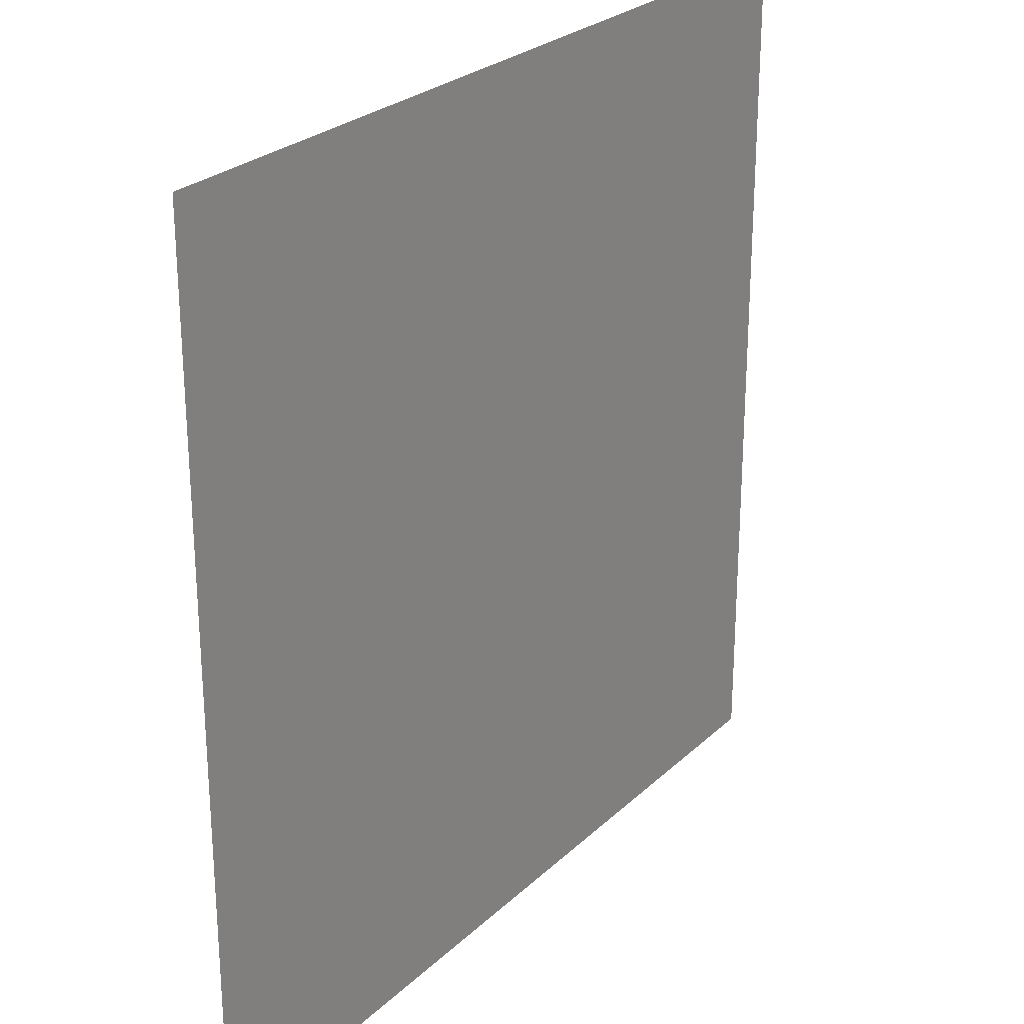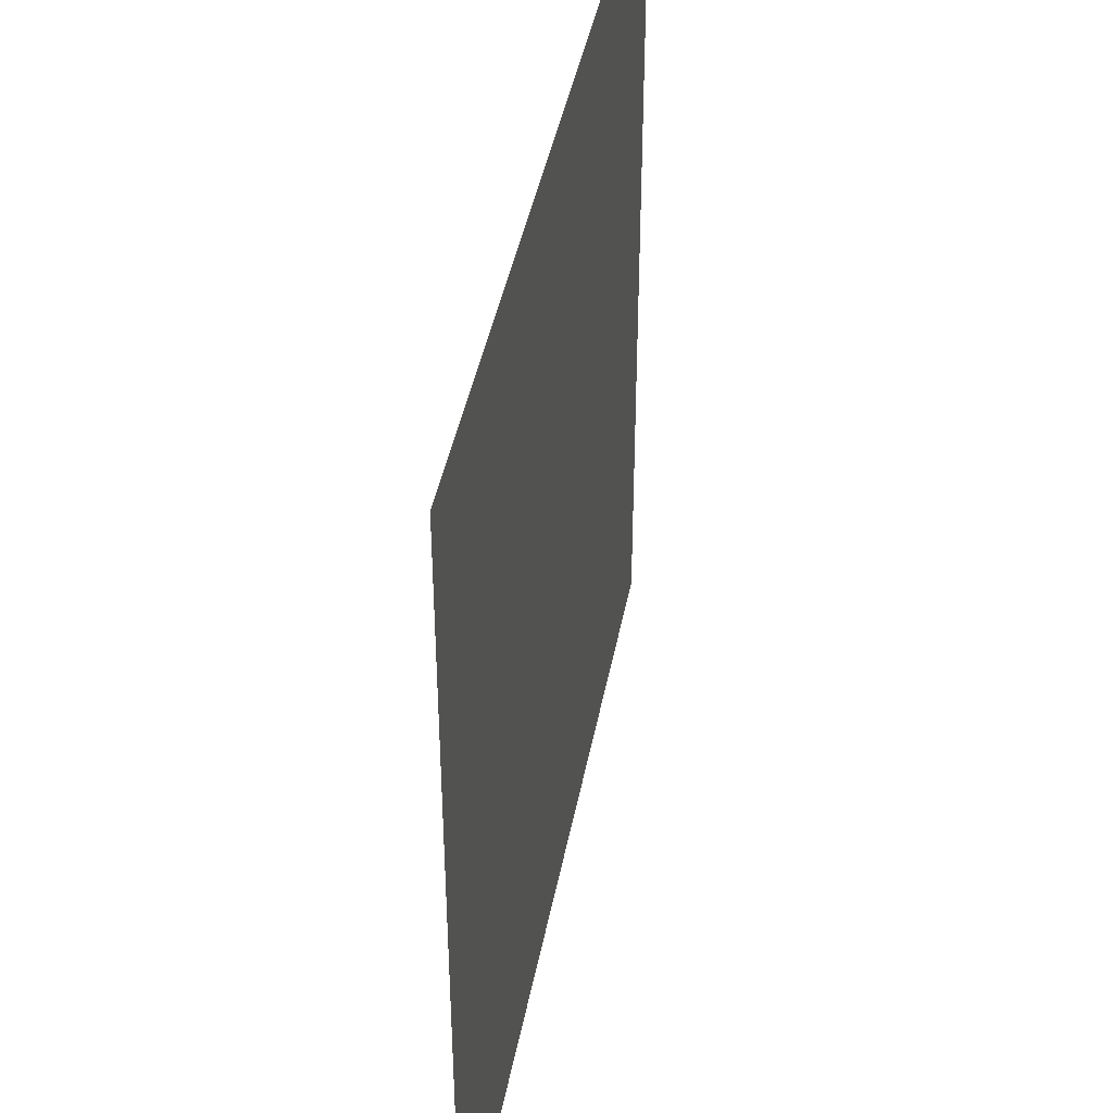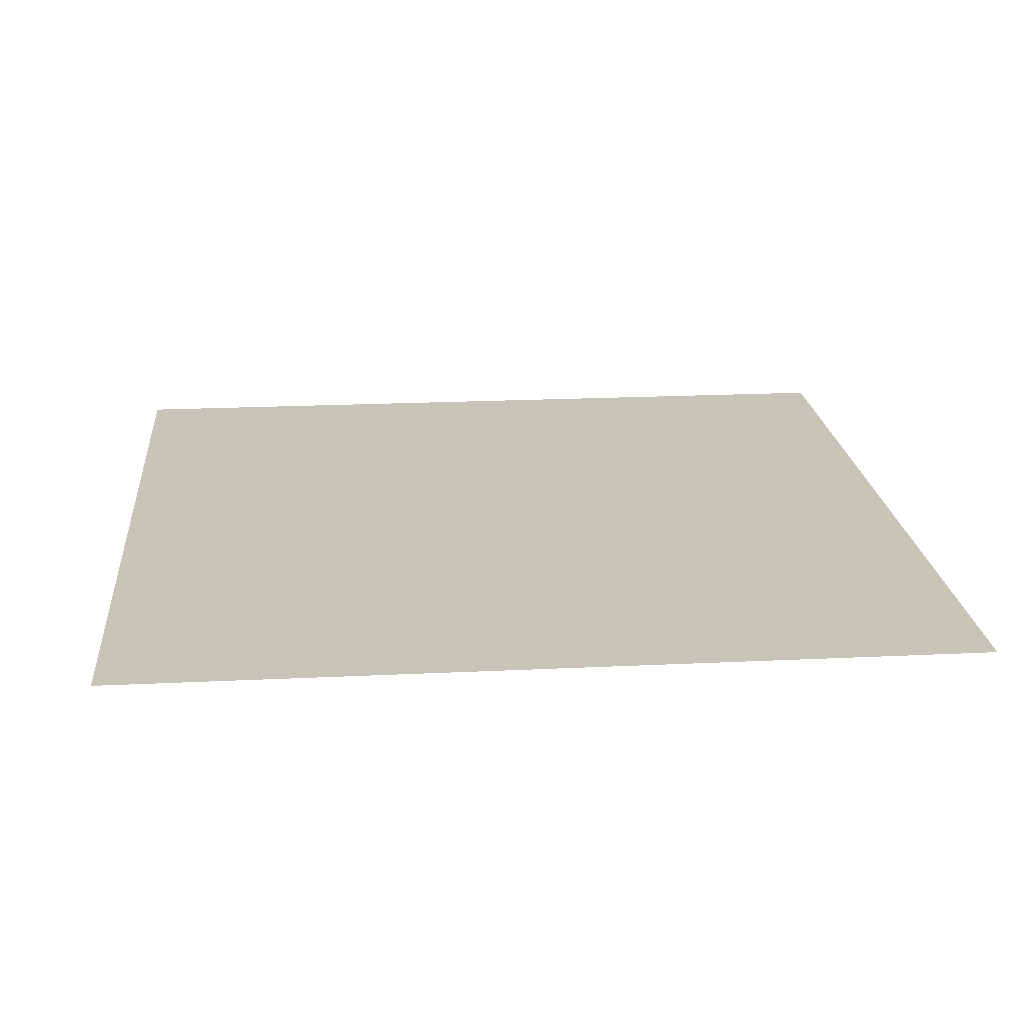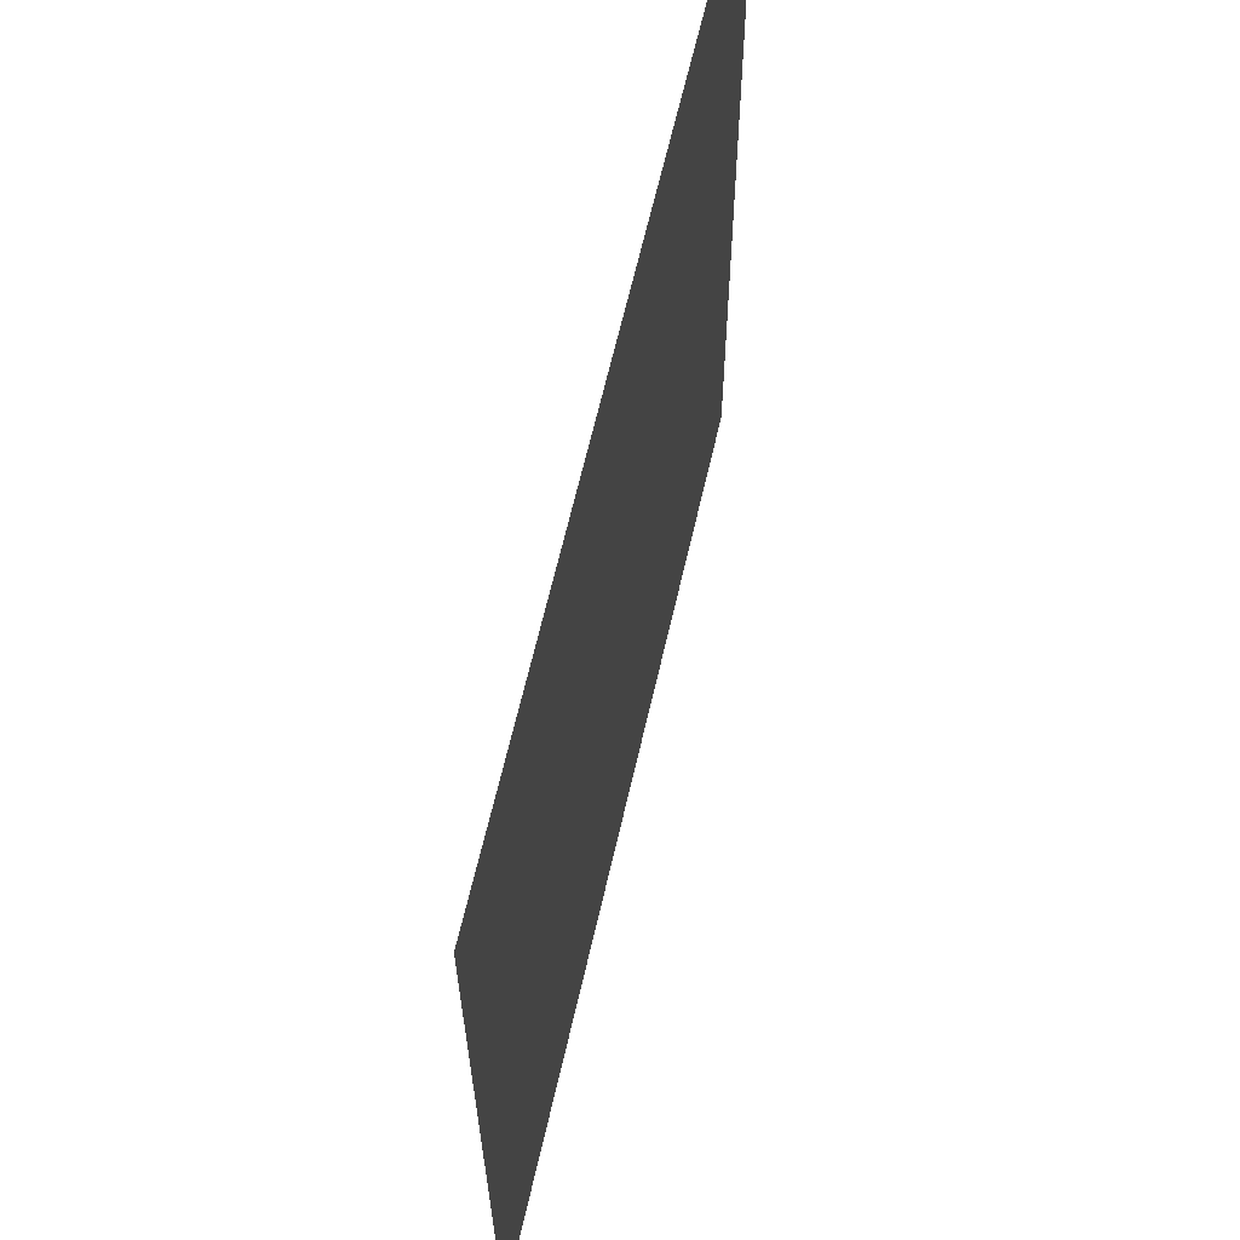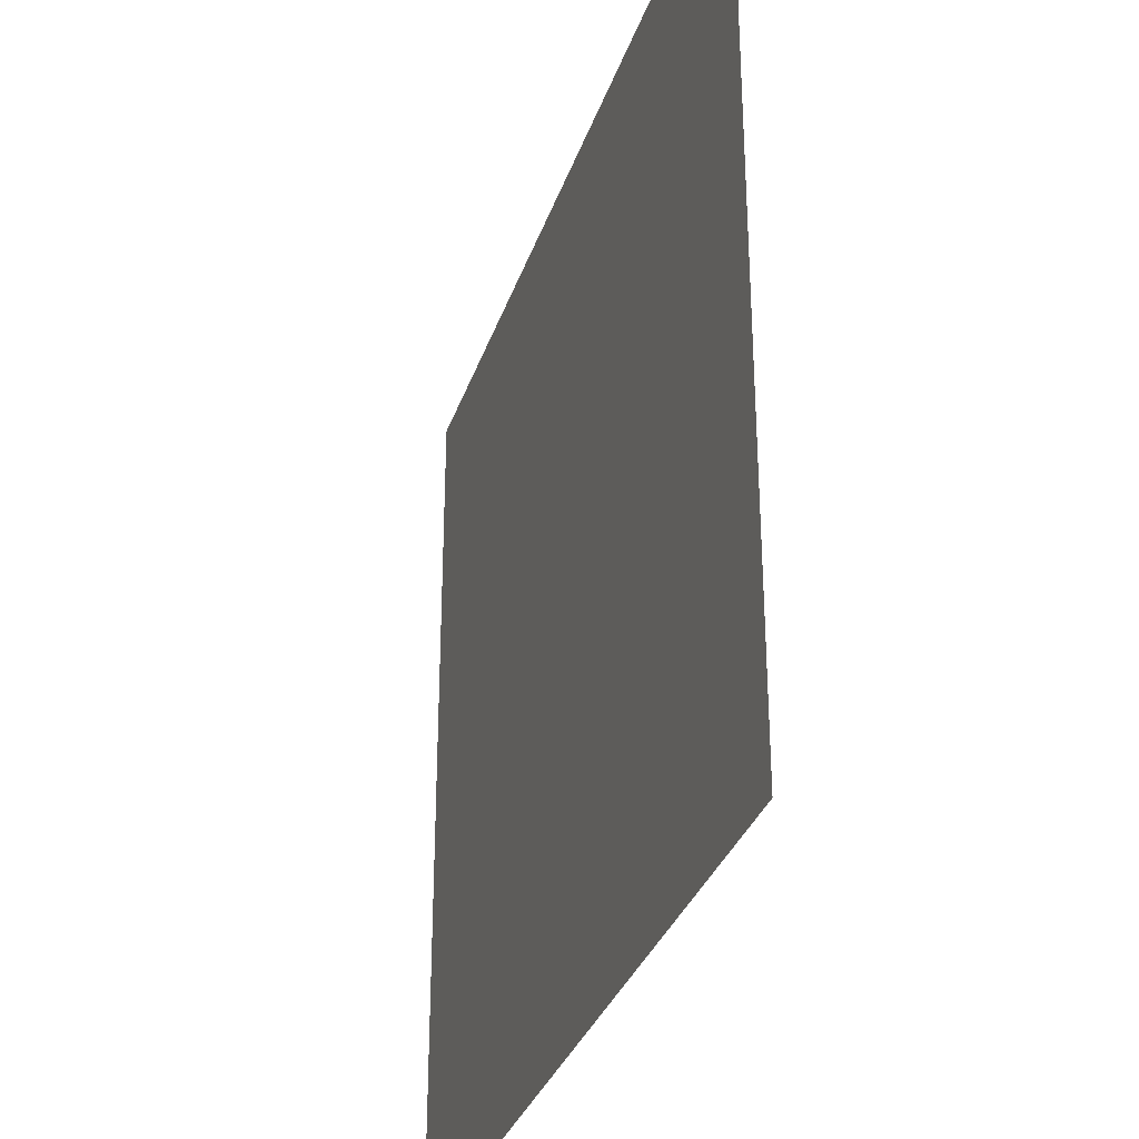
<metadata>
{"format":"obj","ext":"obj","renderer":"f3d","projection":"perspective","resolution":1024,"background":"white","views":[{"elev":26.0,"azim":124.9,"up":"+Z"},{"elev":42.8,"azim":-79.3,"up":"+Z"},{"elev":20.2,"azim":84.9,"up":"+Y"},{"elev":64.4,"azim":102.9,"up":"+Z"},{"elev":-32.4,"azim":72.8,"up":"+Z"}]}
</metadata>
<code>
v -1 0 1
v 1 0 1
v -1 0 -1
v 1 0 -1
v -1 0 0
v 1 0 0
f 6 4 3
f 2 6 5
f 5 6 3
f 1 2 5

</code>
